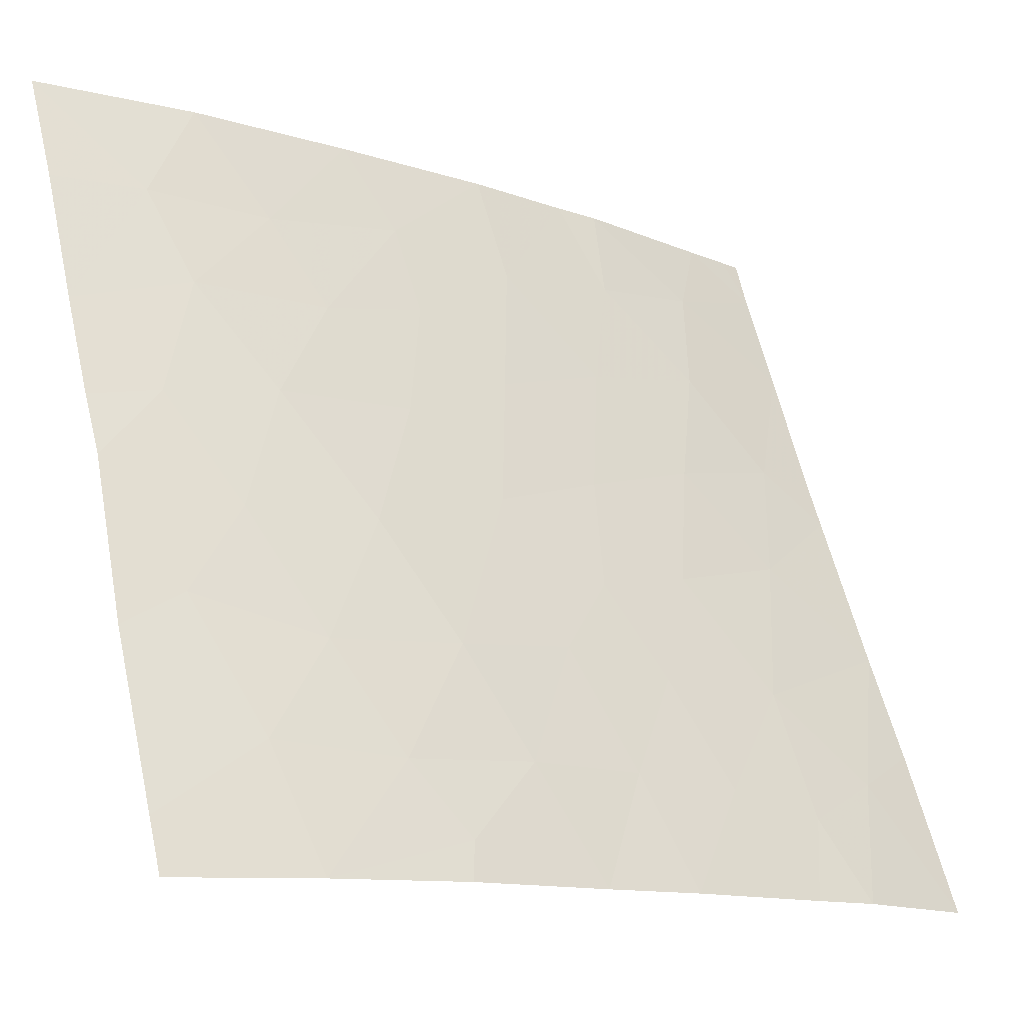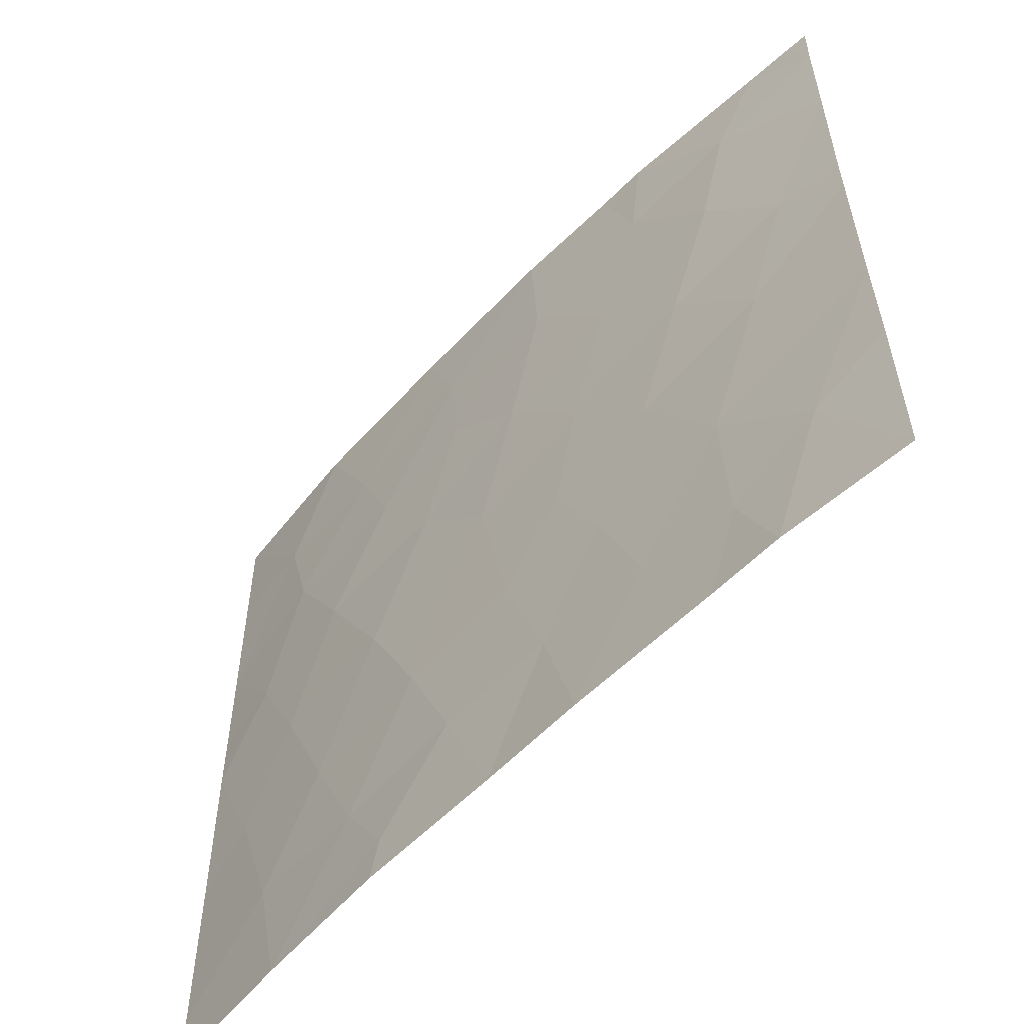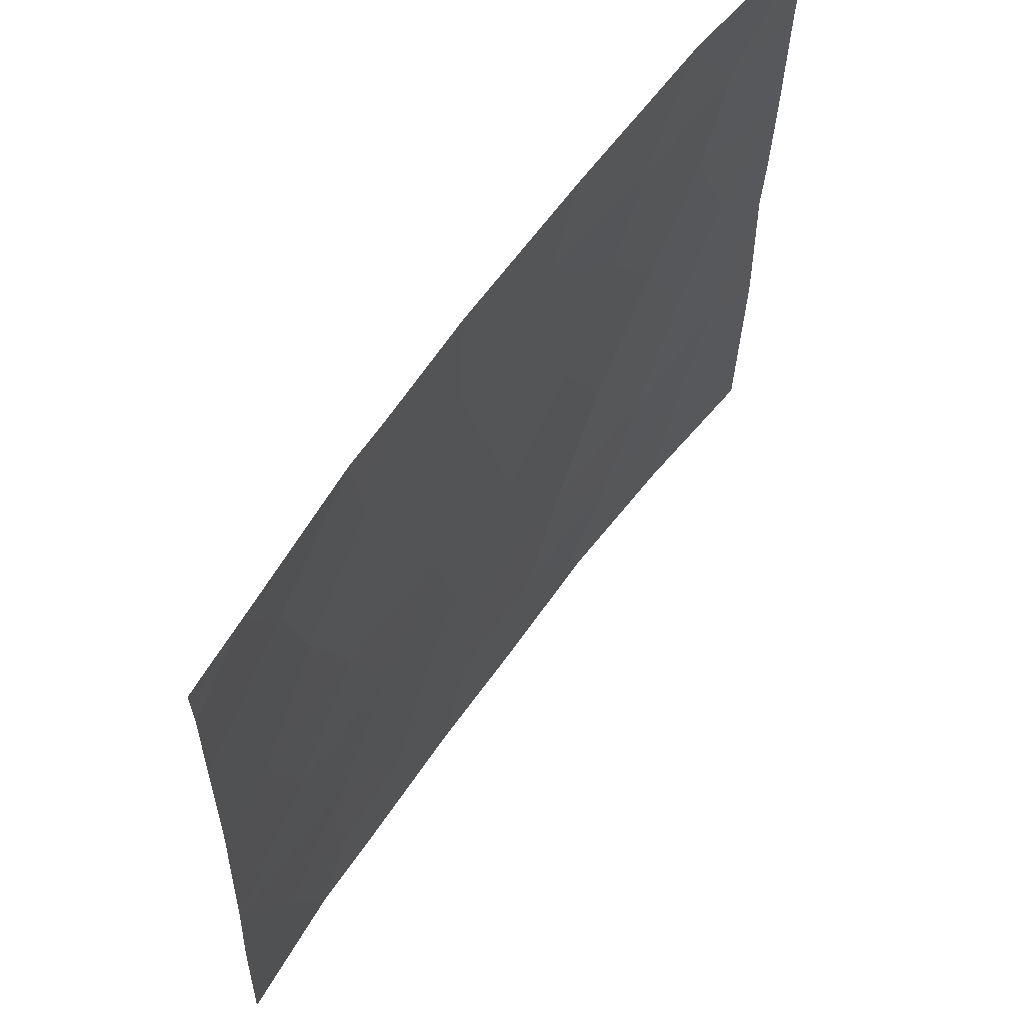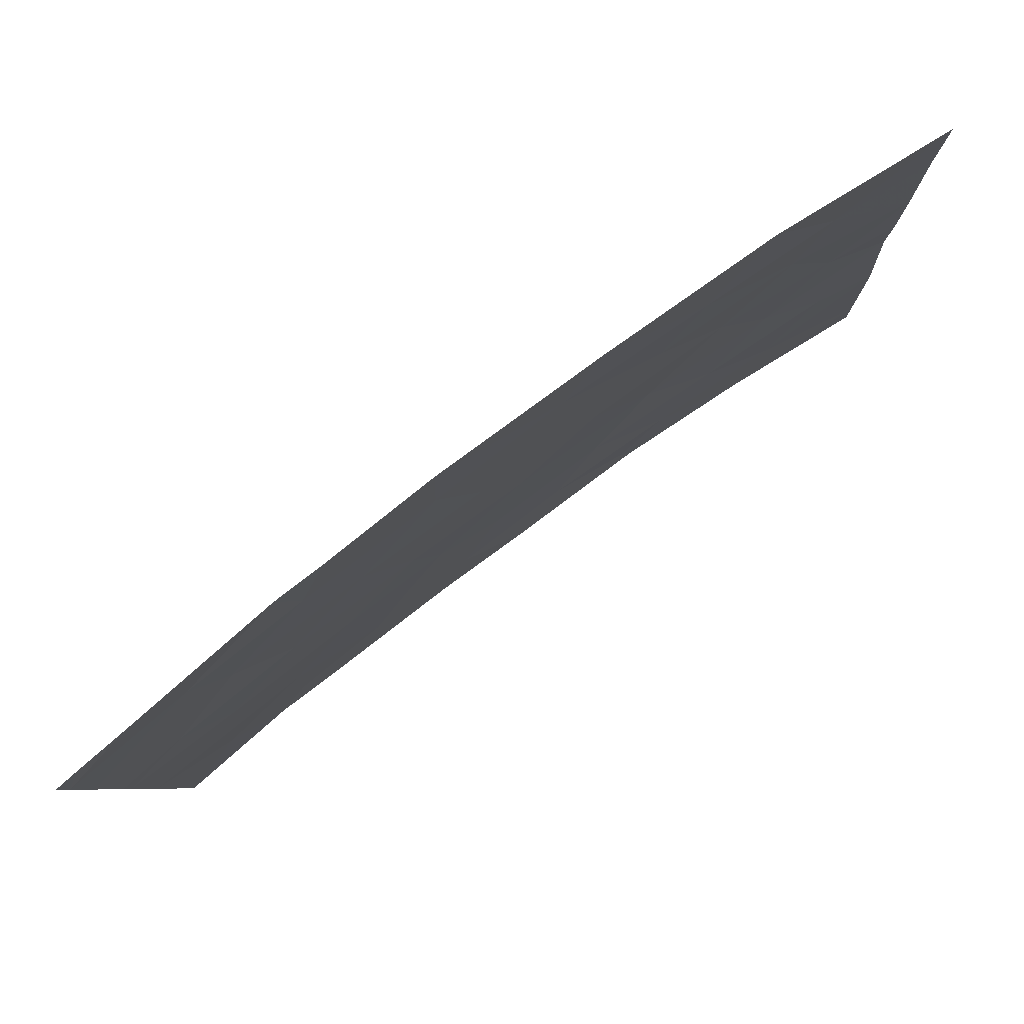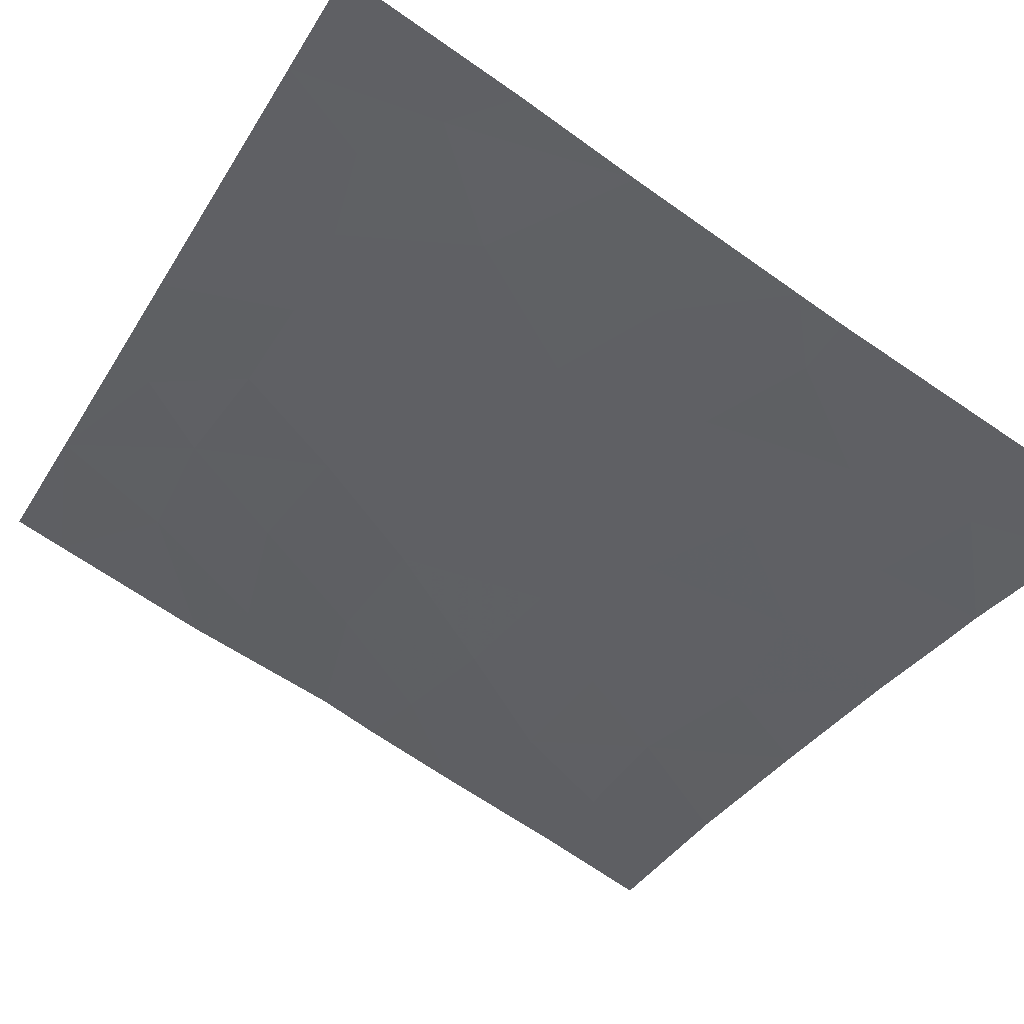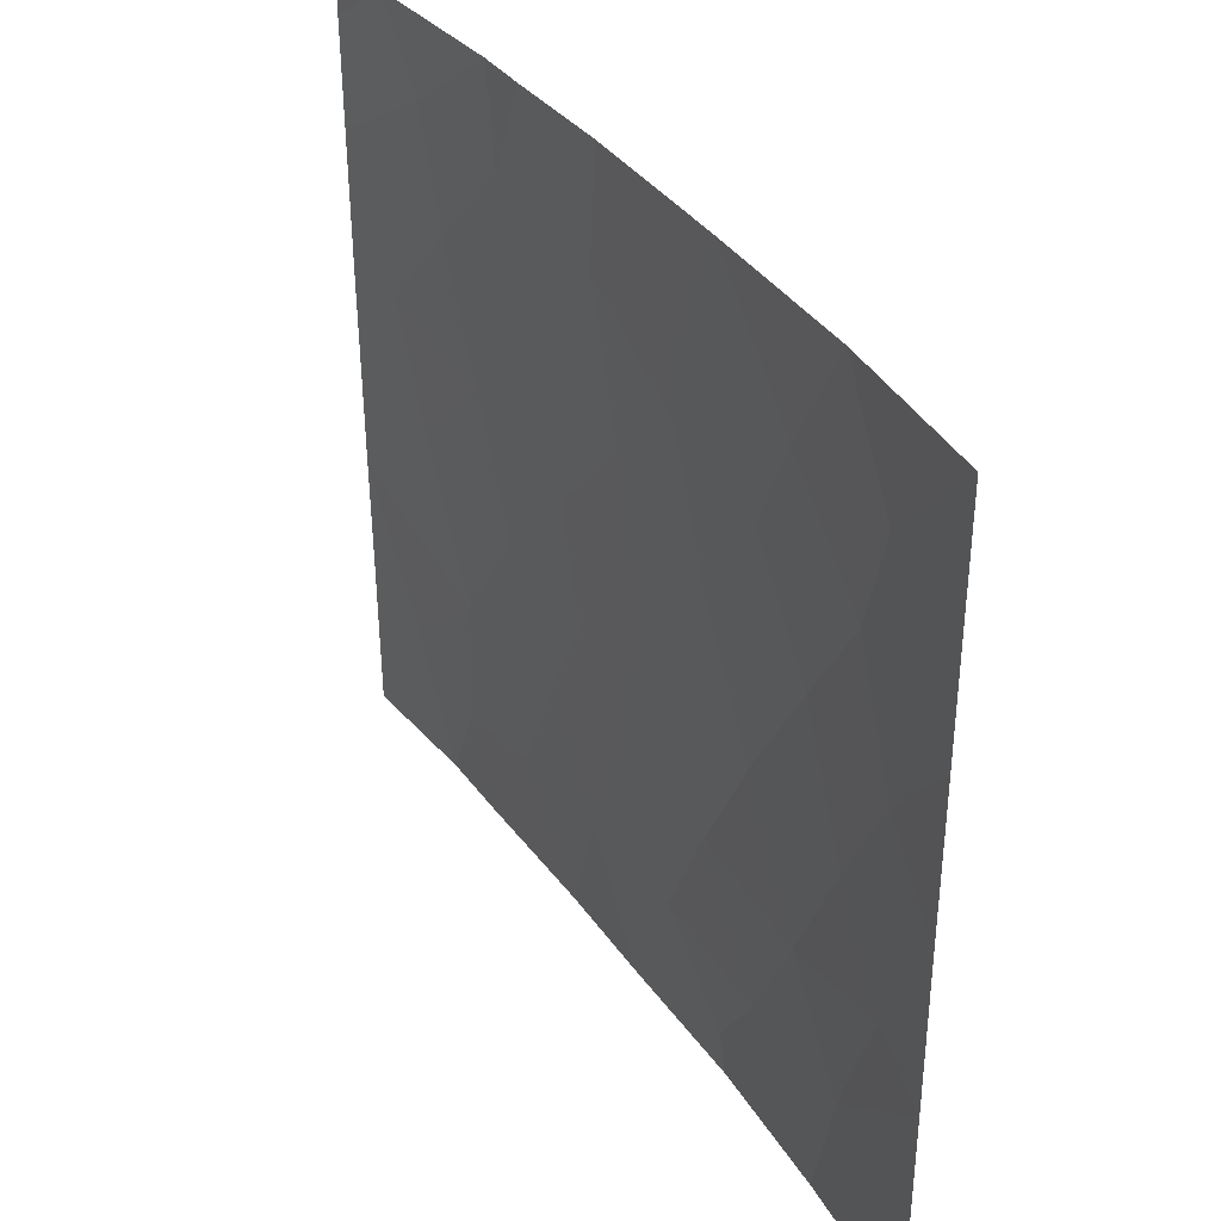
<metadata>
{"format":"obj","ext":"obj","renderer":"f3d","projection":"perspective","resolution":1024,"background":"white","views":[{"elev":61.7,"azim":168.0,"up":"+Y"},{"elev":-55.3,"azim":-96.0,"up":"+Z"},{"elev":62.5,"azim":-18.9,"up":"+Z"},{"elev":-6.4,"azim":2.1,"up":"+Y"},{"elev":-73.2,"azim":-122.8,"up":"+Y"},{"elev":36.4,"azim":95.7,"up":"+Z"}]}
</metadata>
<code>
v -32.9 30.72 47.63
v -32.27 31.5 39.98
v -31.21 32.38 39.3
v -31.07 32.43 41.34
v -24.64 37.18 41.38
v -33.14 30.72 40.59
v -31.69 31.83 43.68
v -22.96 38.21 41.9
v -22.09 38.72 41.37
v -31.54 31.92 48.77
v -27.97 34.76 46.12
v -30.11 33.09 48.52
v -28.34 34.47 50
v -29.67 33.42 50
v -28.44 34.4 48.24
v -29.01 33.96 44.6
v -22.15 38.72 43.82
v -31.71 32.02 38
v -33.22 30.72 38
v -23.09 38.16 44.96
v -22.12 38.72 44.76
v -31.21 32.22 47.07
v -32.14 31.41 45.59
v -32.03 31.44 50
v -27.67 35.03 38
v -30.84 32.68 38
v -29.96 33.33 39.65
v -33.06 30.72 42.3
v -28.75 34.21 42.81
v -29.37 33.75 41.35
v -25.53 36.53 46.85
v -23.74 37.74 46.86
v -23.32 37.97 48.37
v -22.09 38.72 46.3
v -25.85 36.38 38
v -25.99 36.29 38.59
v -32.87 30.72 50
v -32.62 30.94 50
v -32.86 30.72 49.25
v -30.28 32.97 50
v -24.17 37.42 50
v -26.29 35.96 50
v -23.65 37.81 39.87
v -26.41 36 41.49
v -24.04 37.56 38
v -22.13 38.72 38
v -22.07 38.72 48.34
v -22.12 38.72 38.8
v -22.03 38.72 50
v -28.99 34.09 38
v -32.96 30.72 44.82
v -32.94 30.72 45.51
v -30.07 33.16 43.16
v -30.63 32.69 45.18
v -27.05 35.52 39.79
v -28.53 34.41 39.77
v -26.41 35.91 45.31
v -25.35 36.71 39.7
v -27.49 35.13 44.01
v -26.81 35.59 48.61
v -25.62 36.55 43.3
v -29.54 33.55 46.68
v -23.87 37.69 43.27
v -26.91 35.53 47.18
v -24.62 37.19 45.22
v -27.94 34.84 41.66
v -24.96 36.89 48.29
f 10 1 22
f 2 3 4
f 15 14 12
f 14 15 13
f 7 4 53
f 9 17 8
f 18 3 2
f 26 50 27
f 50 56 27
f 29 30 66
f 53 16 54
f 54 7 53
f 20 34 32
f 21 34 20
f 2 6 19
f 63 20 65
f 38 37 39
f 24 10 40
f 17 20 63
f 24 38 39
f 10 24 39
f 39 1 10
f 19 18 2
f 3 18 26
f 41 42 67
f 17 21 20
f 30 56 66
f 3 26 27
f 25 36 55
f 36 58 55
f 12 14 40
f 48 45 46
f 36 45 58
f 55 44 66
f 35 45 36
f 45 43 58
f 10 12 40
f 9 8 43
f 9 43 48
f 43 45 48
f 32 65 20
f 41 33 49
f 43 8 5
f 23 54 22
f 1 52 23
f 1 23 22
f 51 28 7
f 7 23 51
f 50 25 56
f 34 47 33
f 16 29 59
f 4 30 53
f 11 57 64
f 4 3 27
f 27 30 4
f 42 13 60
f 13 15 60
f 56 30 27
f 2 28 6
f 16 62 54
f 52 51 23
f 10 22 12
f 62 16 11
f 17 63 8
f 7 54 23
f 25 55 56
f 36 25 35
f 31 67 60
f 41 67 33
f 60 67 42
f 57 65 31
f 58 44 55
f 58 43 5
f 55 66 56
f 33 47 49
f 12 62 15
f 44 61 59
f 64 60 15
f 16 53 29
f 53 30 29
f 57 31 64
f 57 59 61
f 22 62 12
f 44 5 61
f 58 5 44
f 57 61 65
f 62 22 54
f 63 5 8
f 63 65 61
f 61 5 63
f 64 31 60
f 32 34 33
f 32 33 67
f 31 65 32
f 29 66 59
f 44 59 66
f 32 67 31
f 11 16 59
f 11 64 15
f 62 11 15
f 59 57 11
f 28 2 4
f 28 4 7

</code>
